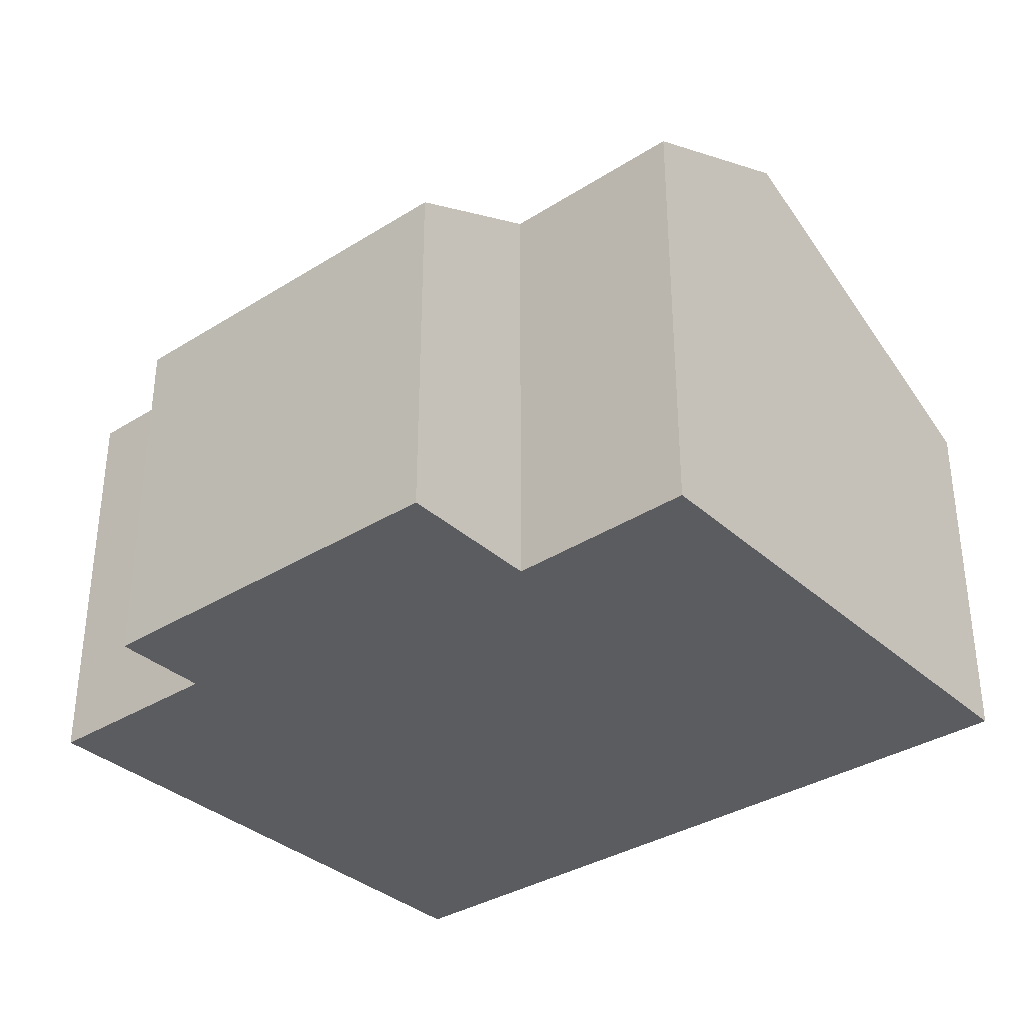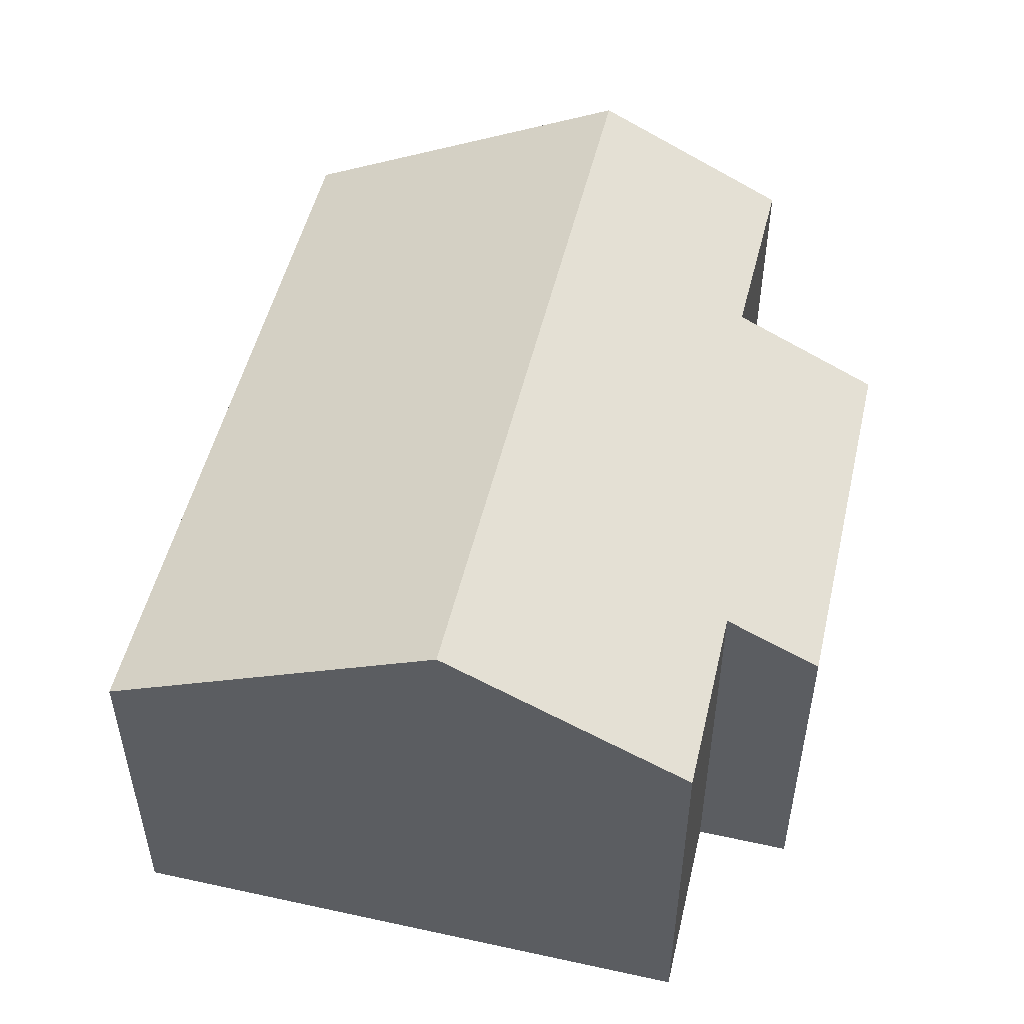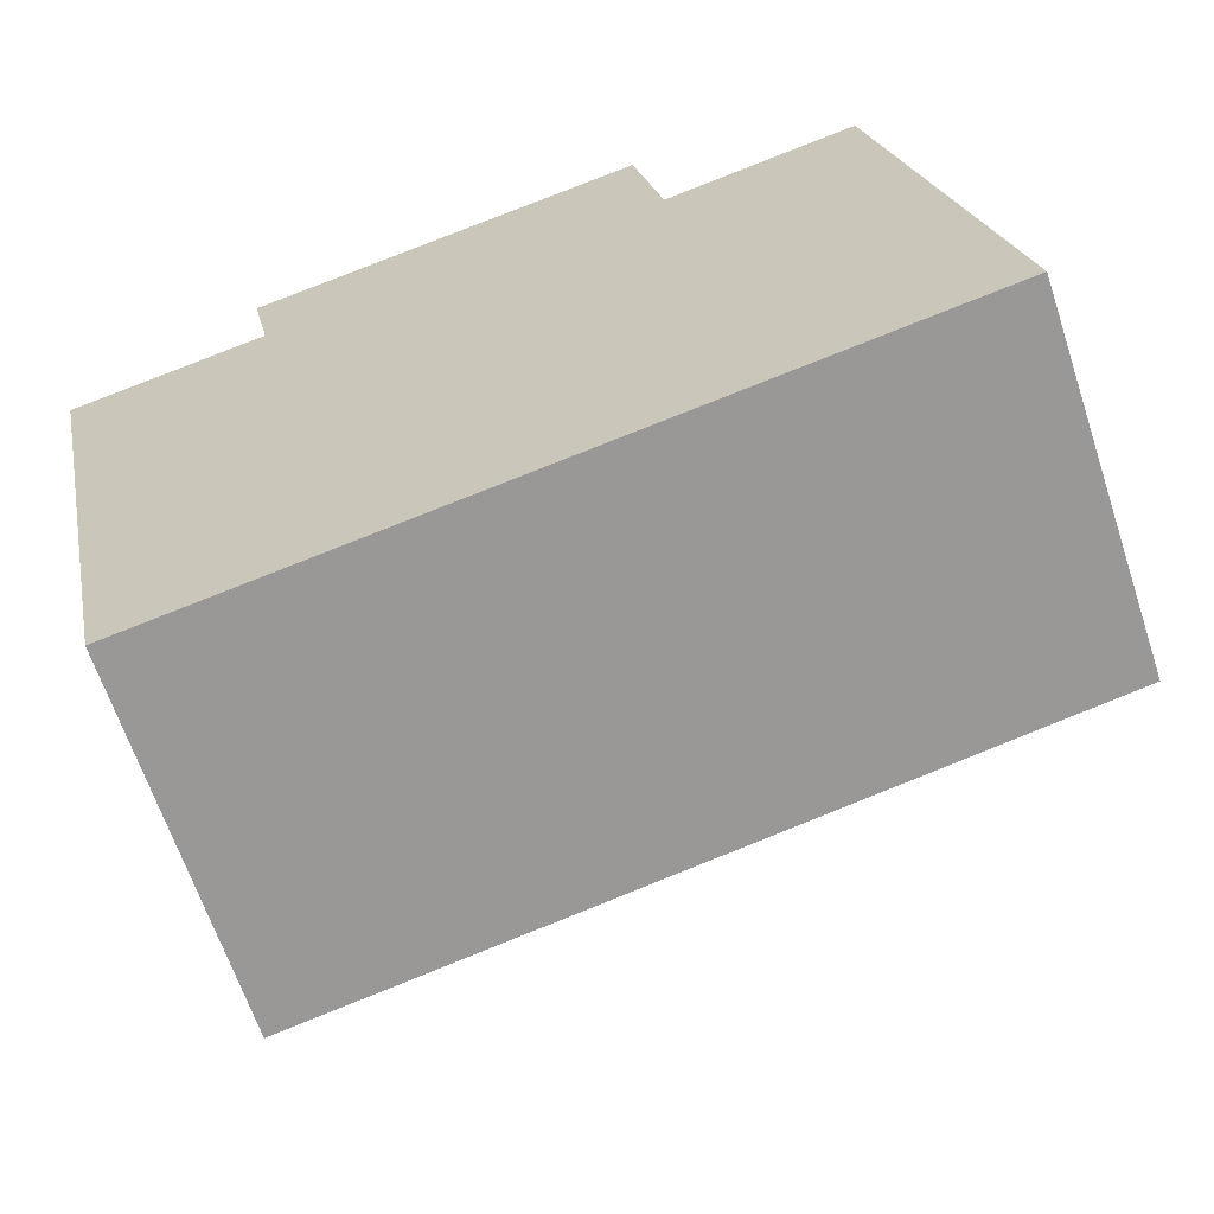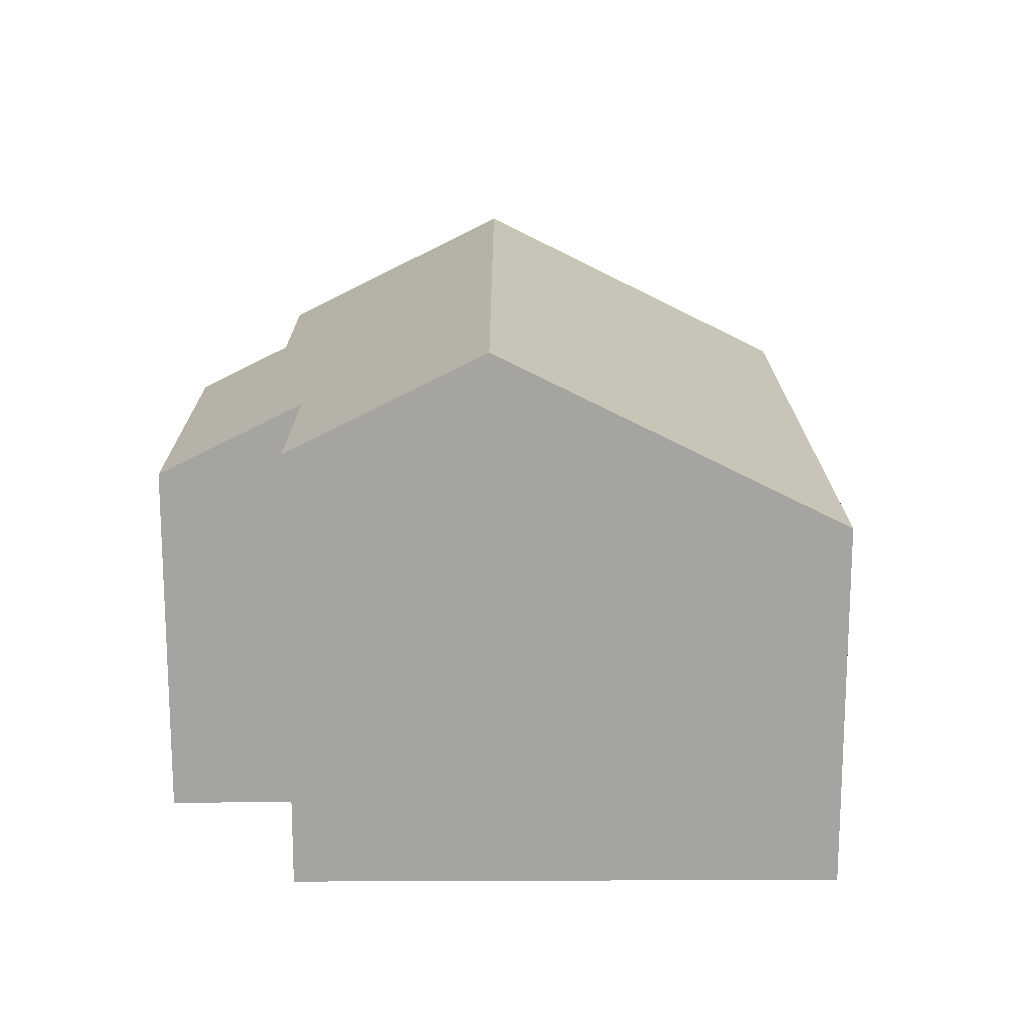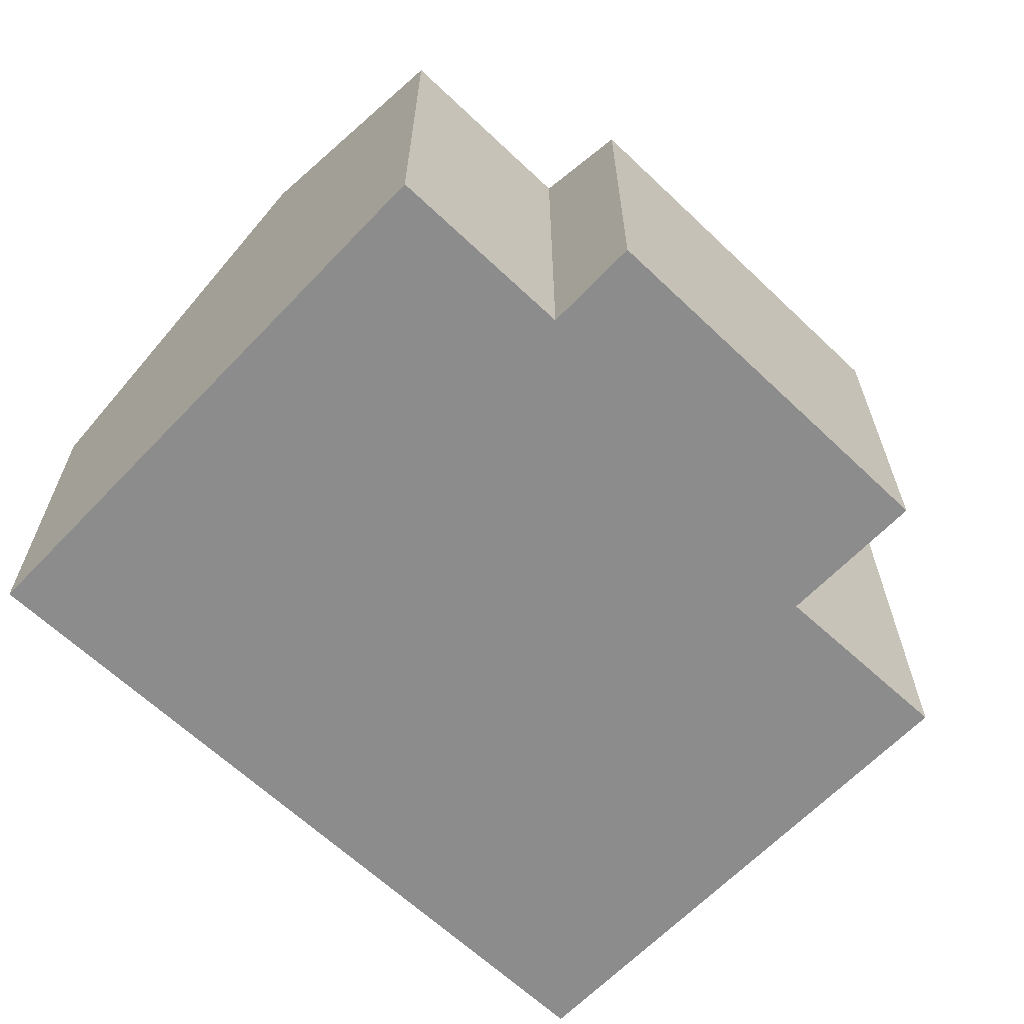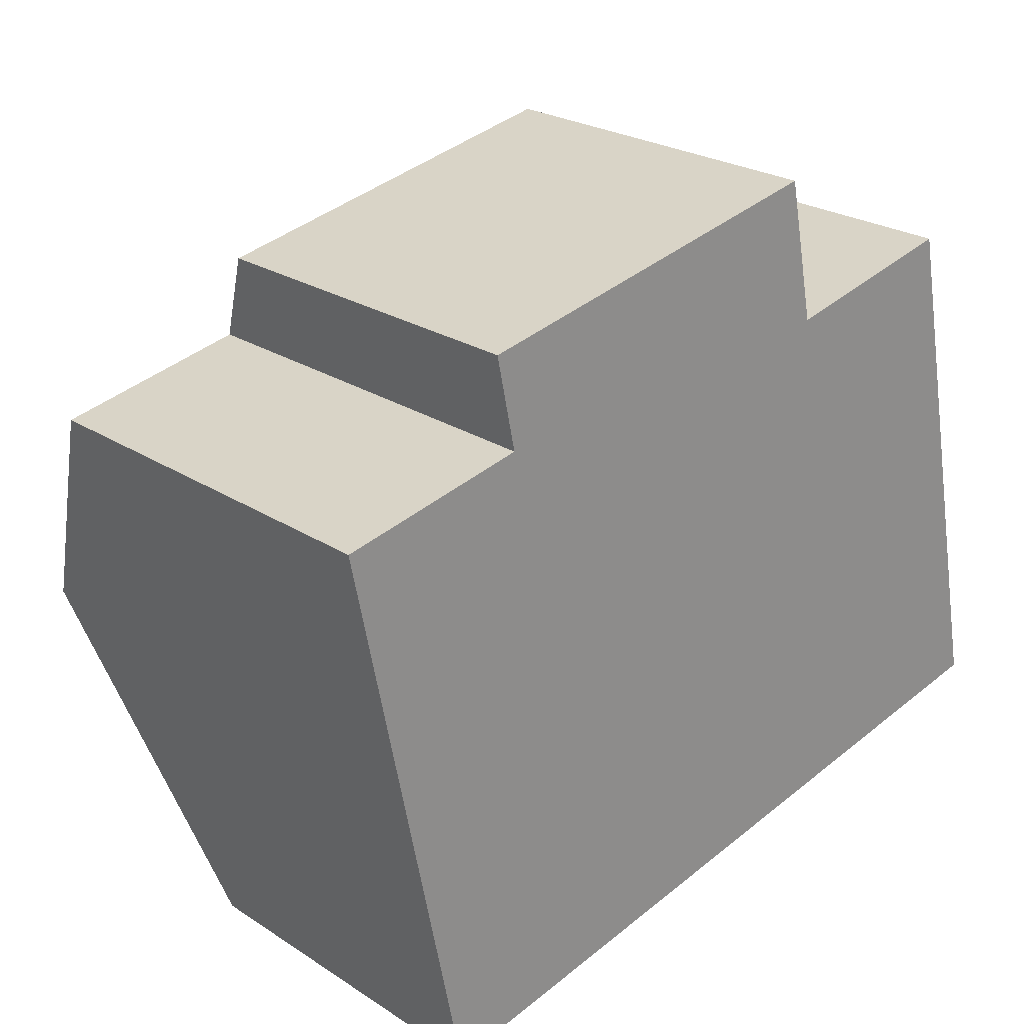
<metadata>
{"format":"obj","ext":"obj","renderer":"f3d","projection":"perspective","resolution":1024,"background":"white","views":[{"elev":-34.7,"azim":28.4,"up":"+Y"},{"elev":51.5,"azim":-88.4,"up":"+Y"},{"elev":-64.8,"azim":18.3,"up":"+Z"},{"elev":16.6,"azim":78.1,"up":"+Y"},{"elev":-64.3,"azim":-55.3,"up":"+Y"},{"elev":24.2,"azim":-43.2,"up":"+Z"}]}
</metadata>
<code>
v  13.67 5.683 -6.56
v  0.783 8.345 -3.77
v  12.61 8.345 -1.306
v  1.871 5.687 -9.01
v  8.623 5.702 3.299
v  2.962 6.437 0.608
v  2.651 5.685 2.089
v  0 6.432 3.938e-16
v  9.084 6.854 1.025
v  12 6.833 1.677
v  8.623 -2.02e-16 3.299
v  2.651 -1.279e-16 2.089
v  9.084 -6.276e-17 1.025
v  12 -1.027e-16 1.677
v  2.962 -3.723e-17 0.608
v  0 0 0
v  13.67 4.017e-16 -6.56
v  12.61 7.997e-17 -1.306
v  1.871 5.517e-16 -9.01
v  0.783 2.308e-16 -3.77
g defaultobject
f 1 2 3
f 2 1 4
f 5 6 7
f 6 2 8
f 2 6 3
f 3 6 9
f 9 6 5
f 3 9 10
f 7 11 5
f 11 7 12
f 13 10 9
f 10 13 14
f 8 15 6
f 15 8 16
f 5 13 9
f 13 5 11
f 10 1 3
f 1 10 14
f 1 14 17
f 17 14 18
f 1 19 4
f 19 1 17
f 19 2 4
f 2 19 8
f 8 19 20
f 8 20 16
f 15 7 6
f 7 15 12
f 12 15 11
f 18 19 17
f 19 18 14
f 19 14 13
f 19 13 11
f 19 11 15
f 19 15 20
f 20 15 16

</code>
